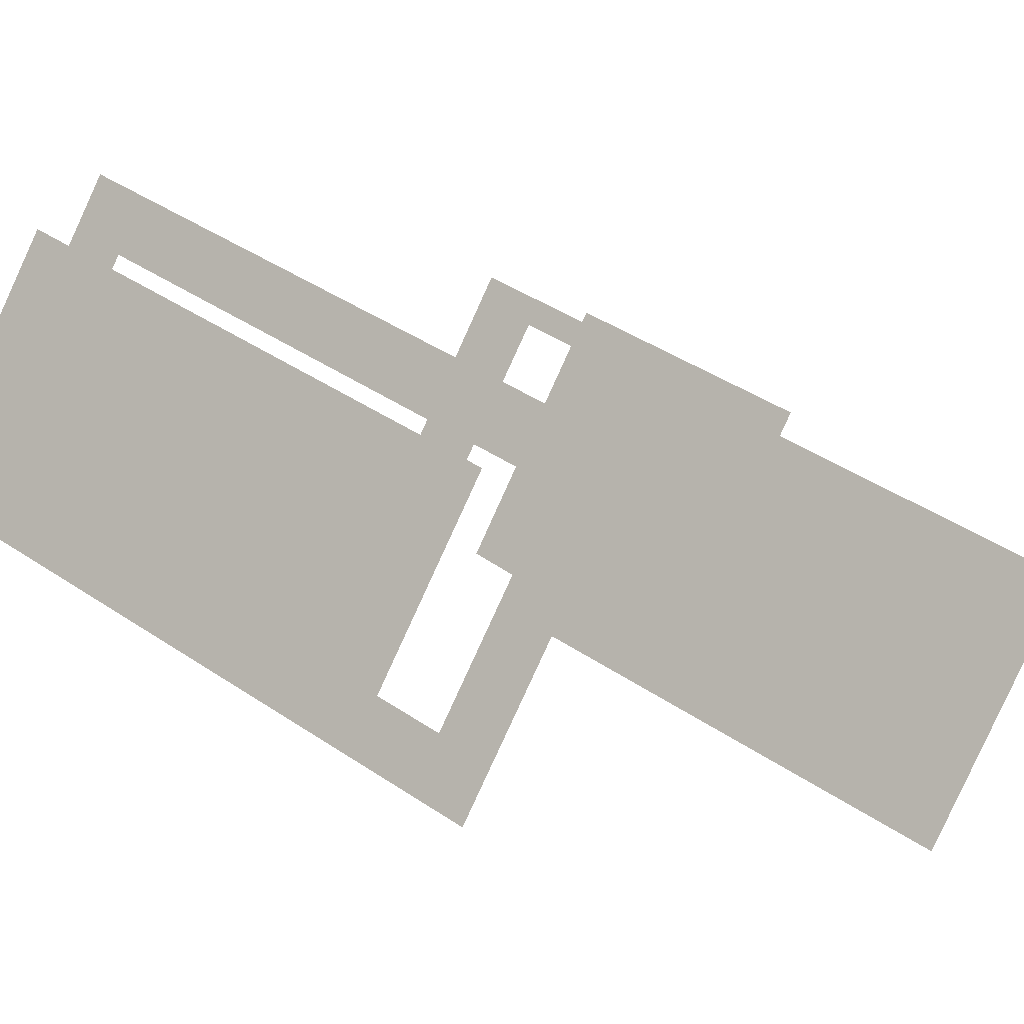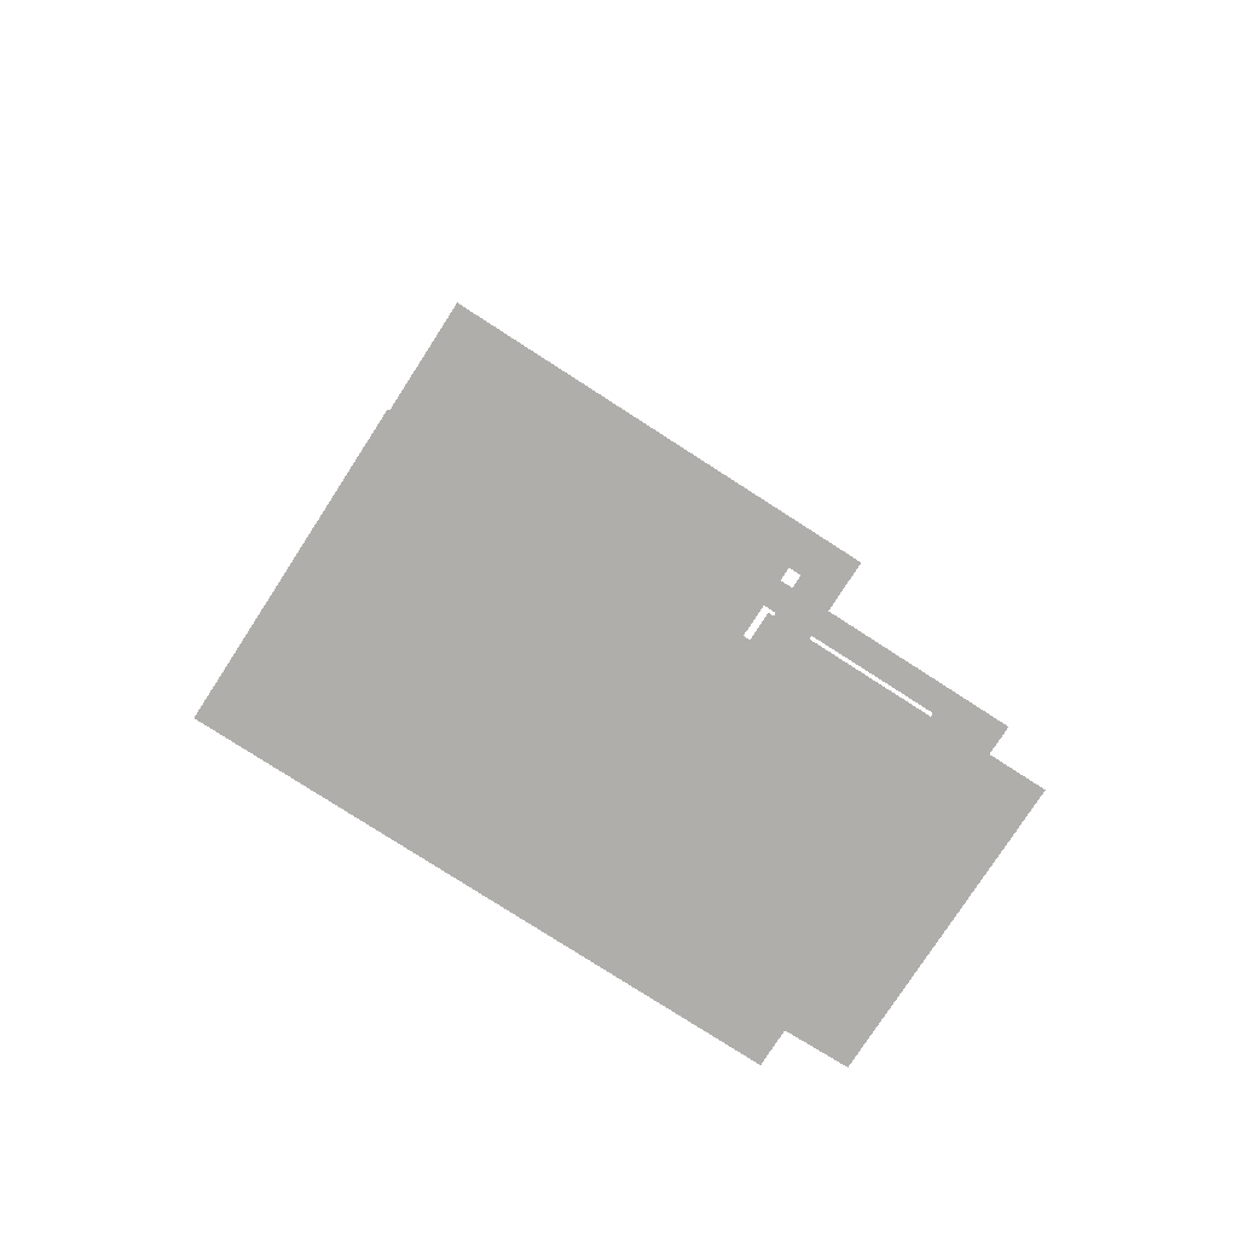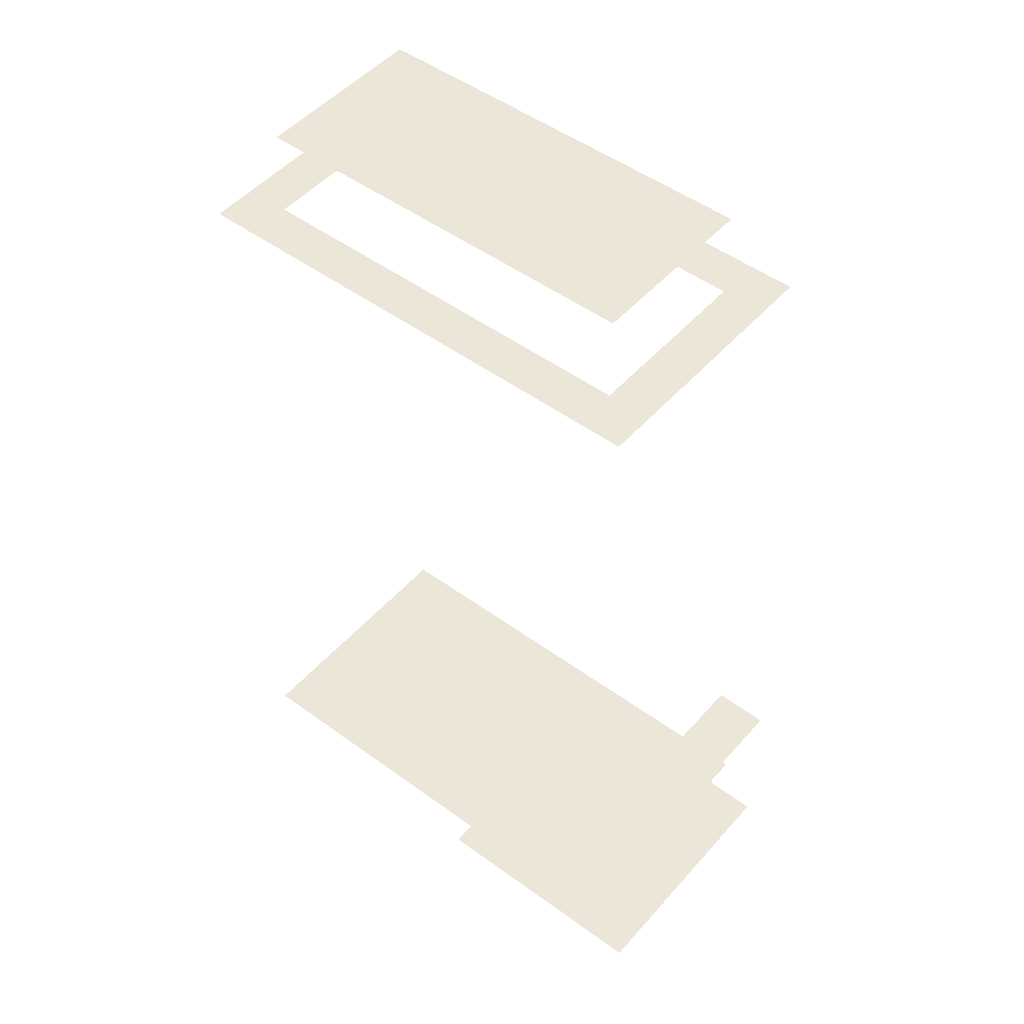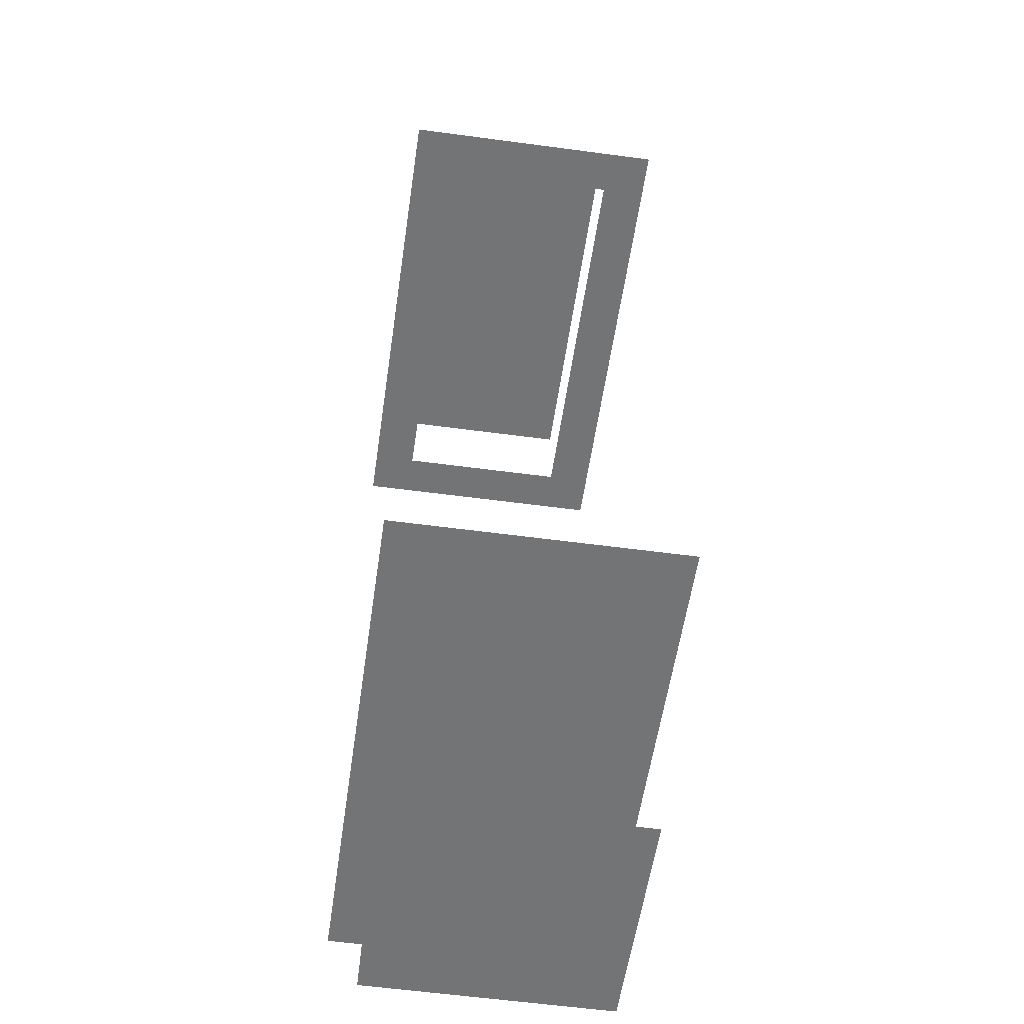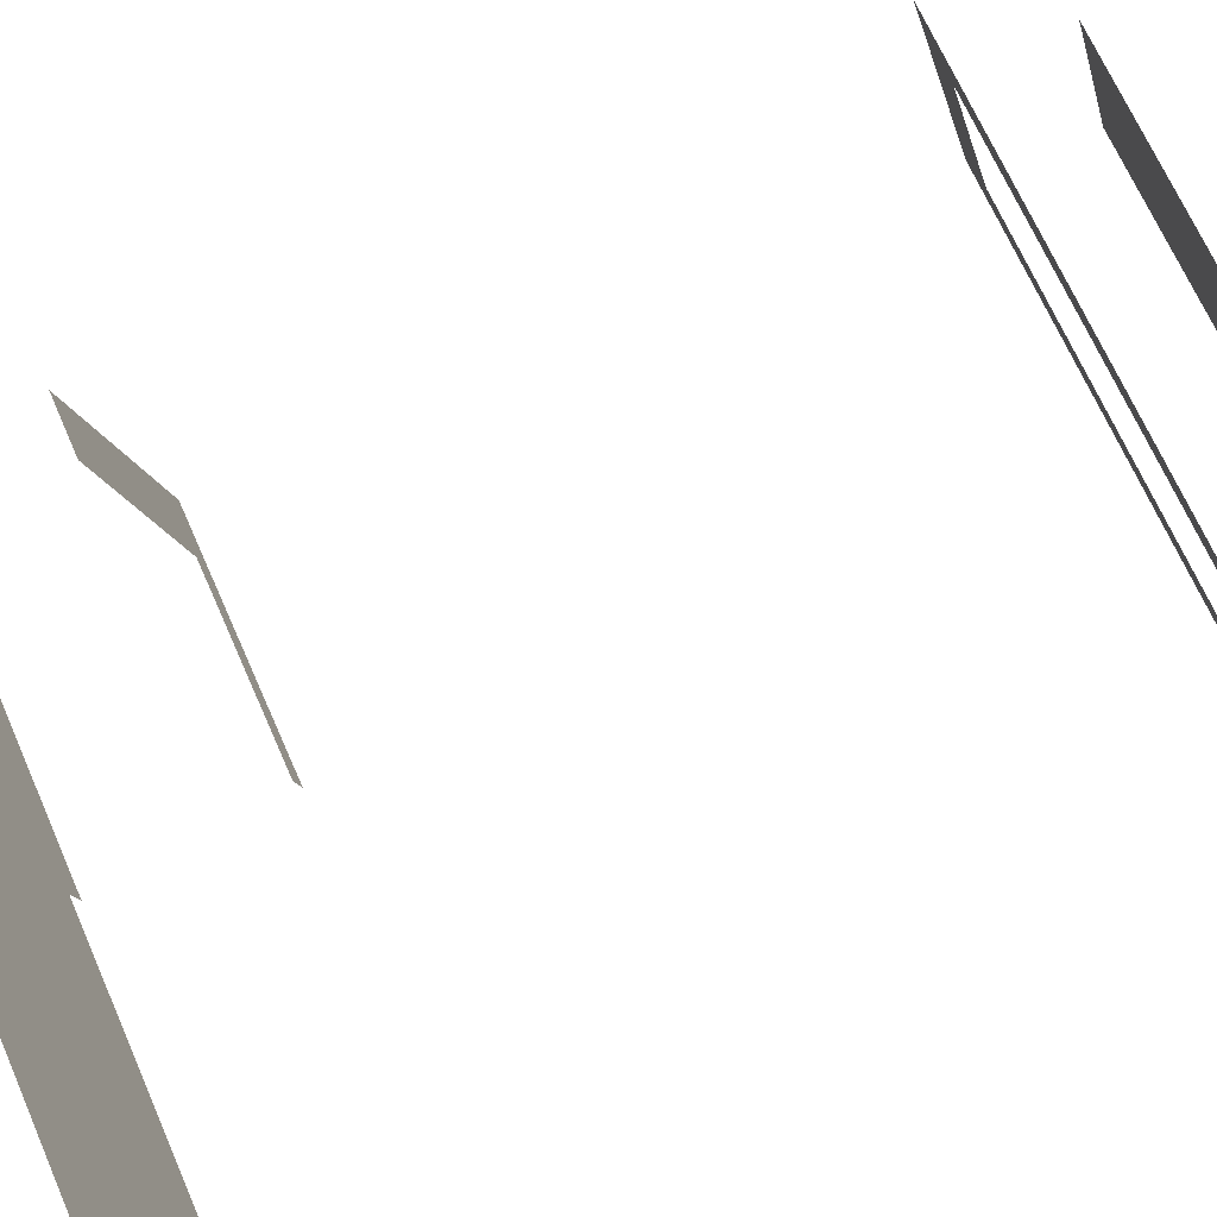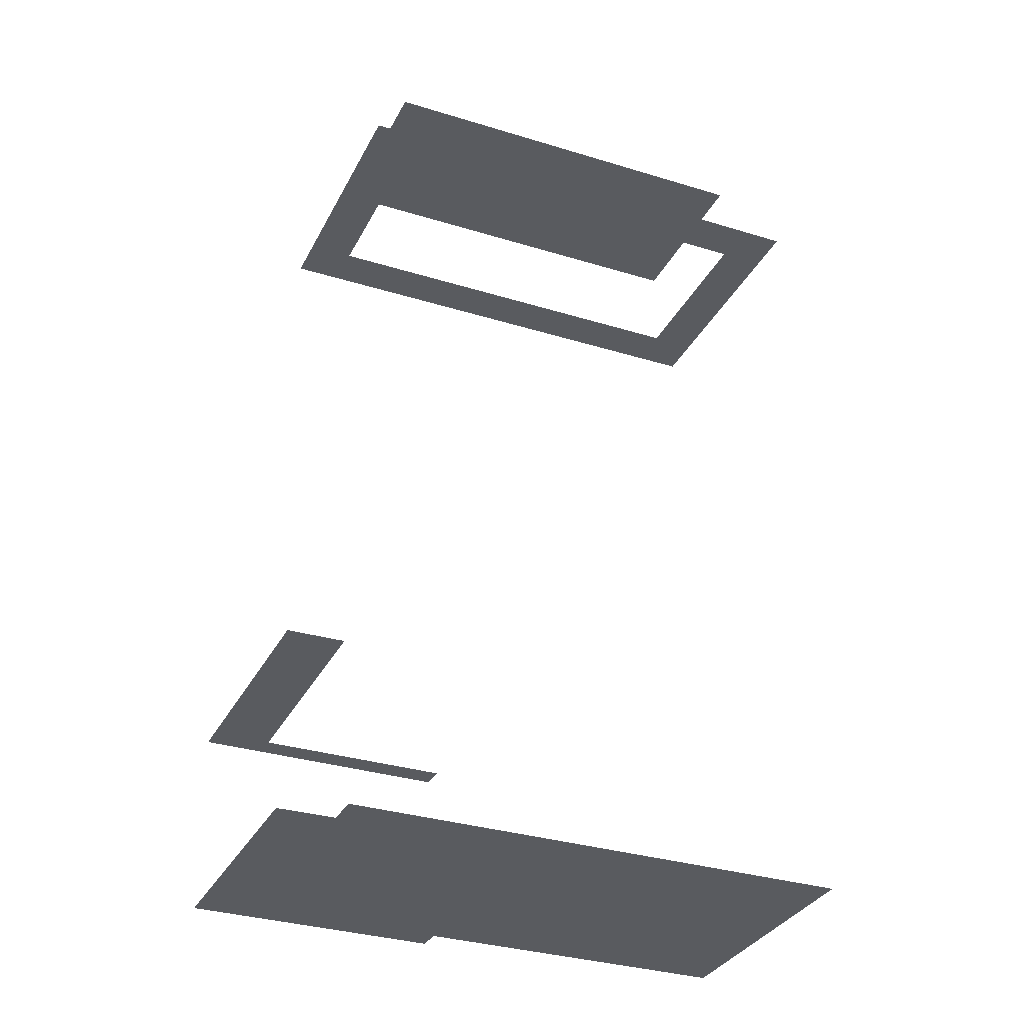
<metadata>
{"format":"obj","ext":"obj","renderer":"f3d","projection":"perspective","resolution":1024,"background":"white","views":[{"elev":-7.9,"azim":30.0,"up":"+Y"},{"elev":-77.6,"azim":118.5,"up":"+Z"},{"elev":49.0,"azim":-169.4,"up":"+Z"},{"elev":-56.2,"azim":53.2,"up":"+Z"},{"elev":-79.5,"azim":-62.6,"up":"+Y"},{"elev":-32.3,"azim":-52.0,"up":"+Z"}]}
</metadata>
<code>
o geometryt000010000010000110010110000110000110100000110110st50_T
v 1110 -183.2 738.7
v 1105 -180.5 738.7
v 1121 -162.7 738.7
v 1117 -157.9 738.7
v 1118 -158.5 738.7
v 1138 -169.5 738.7
v 1137 -171.6 738.7
v 1151 -209.7 738.7
v 1108 -186.1 738.7
v 1116 -181.6 738.7
v 1114 -184.3 738.7
v 1116 -180.4 738.7
v 1130 -177.8 738.7
v 1150 -203.6 738.7
v 1123 -168.8 738.7
v 1128 -175.5 738.7
v 1132 -173.8 738.7
v 1136 -176.1 738.7
v 1142 -174.4 738.7
v 1144 -180.3 738.7
v 1155 -181.2 738.7
v 1154 -186 738.7
v 1150 -203.3 738.7
v 1153 -197.5 738.7
v 1156 -192.6 738.7
v 1158 -188.1 738.7
v 1160 -183.8 738.7
v 1162 -185.1 738.7
v 1164 -186.3 738.7
v 1157 -187.4 738.7
v 1158 -182.9 738.7
v 1110 -183.2 756.7
v 1118 -167.3 756.7
v 1105 -180.5 756.7
v 1121 -162.7 756.7
v 1117 -157.9 756.7
v 1118 -158.5 756.7
v 1138 -169.5 756.7
v 1134 -169.6 756.7
v 1137 -171.6 756.7
v 1110 -183.2 818.7
v 1108 -186.1 818.7
v 1151 -209.7 818.7
v 1115 -182.8 818.7
v 1114 -184.3 818.7
v 1116 -181.6 818.7
v 1116 -180.4 818.7
v 1121 -162.7 818.7
v 1146 -201.6 818.7
v 1123 -168.8 818.7
v 1126 -170.7 818.7
v 1137 -171.6 818.7
v 1132 -173.8 818.7
v 1136 -176.1 818.7
v 1142 -174.4 818.7
v 1144 -180.3 818.7
v 1155 -181.2 818.7
v 1154 -186 818.7
v 1150 -203.6 818.7
v 1150 -203.3 818.7
v 1153 -197.5 818.7
v 1156 -192.6 818.7
v 1157 -189.6 818.7
v 1158 -188.1 818.7
v 1160 -183.8 818.7
v 1162 -185.1 818.7
v 1164 -186.3 818.7
v 1157 -187.4 818.7
v 1158 -182.9 818.7
v 1123 -168.8 827.7
v 1114 -184.3 827.7
v 1150 -203.6 827.7
v 1158 -188.1 827.7
f 1 2 3
f 2 4 3
f 4 5 3
f 5 6 3
f 6 7 3
f 8 9 1
f 10 11 1
f 8 1 11
f 10 1 12
f 3 12 1
f 11 10 13
f 11 13 14
f 11 14 8
f 13 10 12
f 12 3 15
f 12 15 16
f 13 12 16
f 17 15 3
f 7 17 3
f 7 18 17
f 19 18 7
f 19 20 18
f 20 19 21
f 20 22 23
f 22 20 21
f 23 8 14
f 23 24 8
f 23 22 24
f 8 24 25
f 8 25 26
f 26 27 8
f 27 28 8
f 28 29 8
f 24 22 25
f 30 22 21
f 25 22 30
f 30 21 31
f 25 30 26
f 30 31 26
f 31 27 26
f 15 17 16
f 13 16 17
f 18 13 17
f 13 18 14
f 18 20 14
f 20 23 14
f 32 33 34
f 35 36 34
f 33 35 34
f 35 37 36
f 38 37 35
f 39 38 35
f 40 38 39
f 41 42 43
f 44 41 45
f 45 41 43
f 46 41 44
f 47 41 46
f 48 41 47
f 43 49 45
f 50 48 47
f 48 50 51
f 48 51 52
f 51 53 52
f 52 53 54
f 52 54 55
f 54 56 55
f 57 55 56
f 56 58 57
f 59 49 43
f 60 59 43
f 61 60 43
f 62 61 43
f 63 62 43
f 64 63 43
f 65 64 43
f 66 65 43
f 66 43 67
f 58 68 57
f 69 57 68
f 68 64 69
f 65 69 64
f 70 71 72
f 70 72 73

</code>
